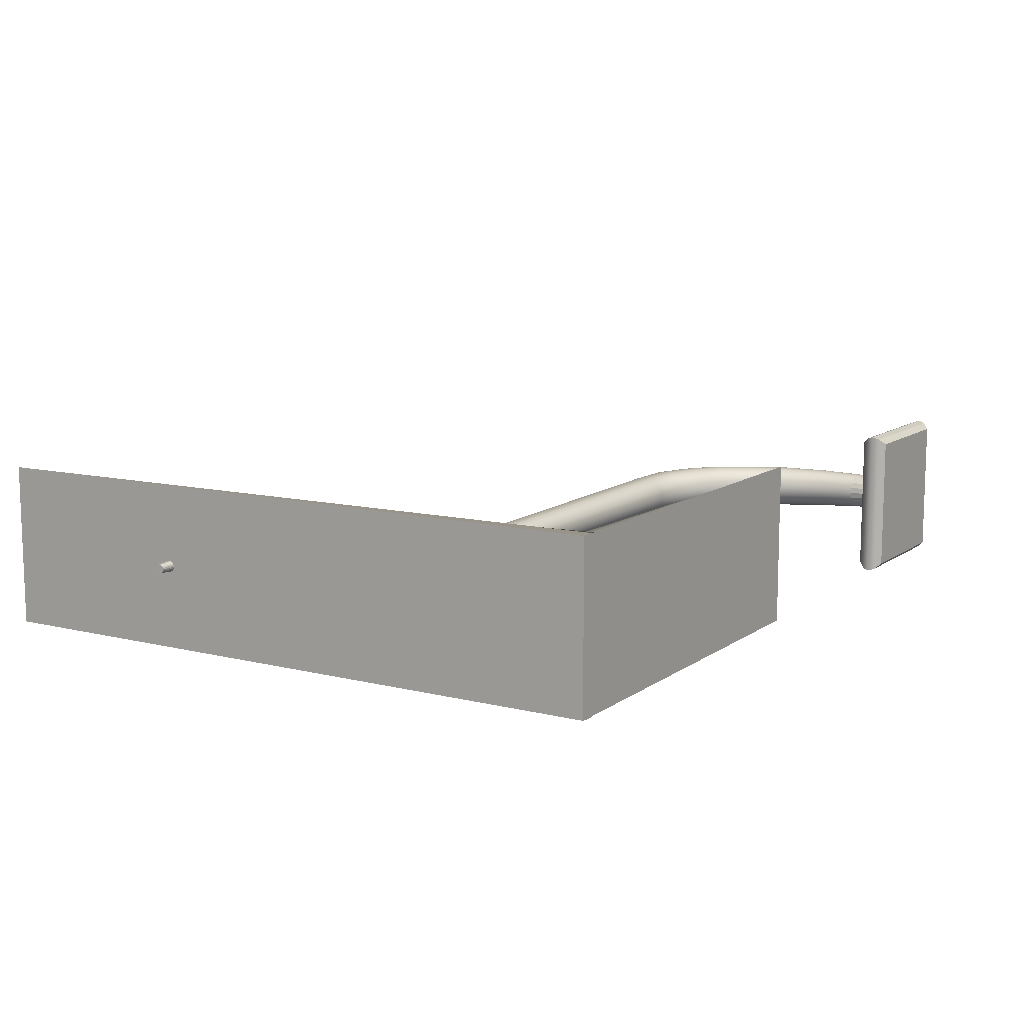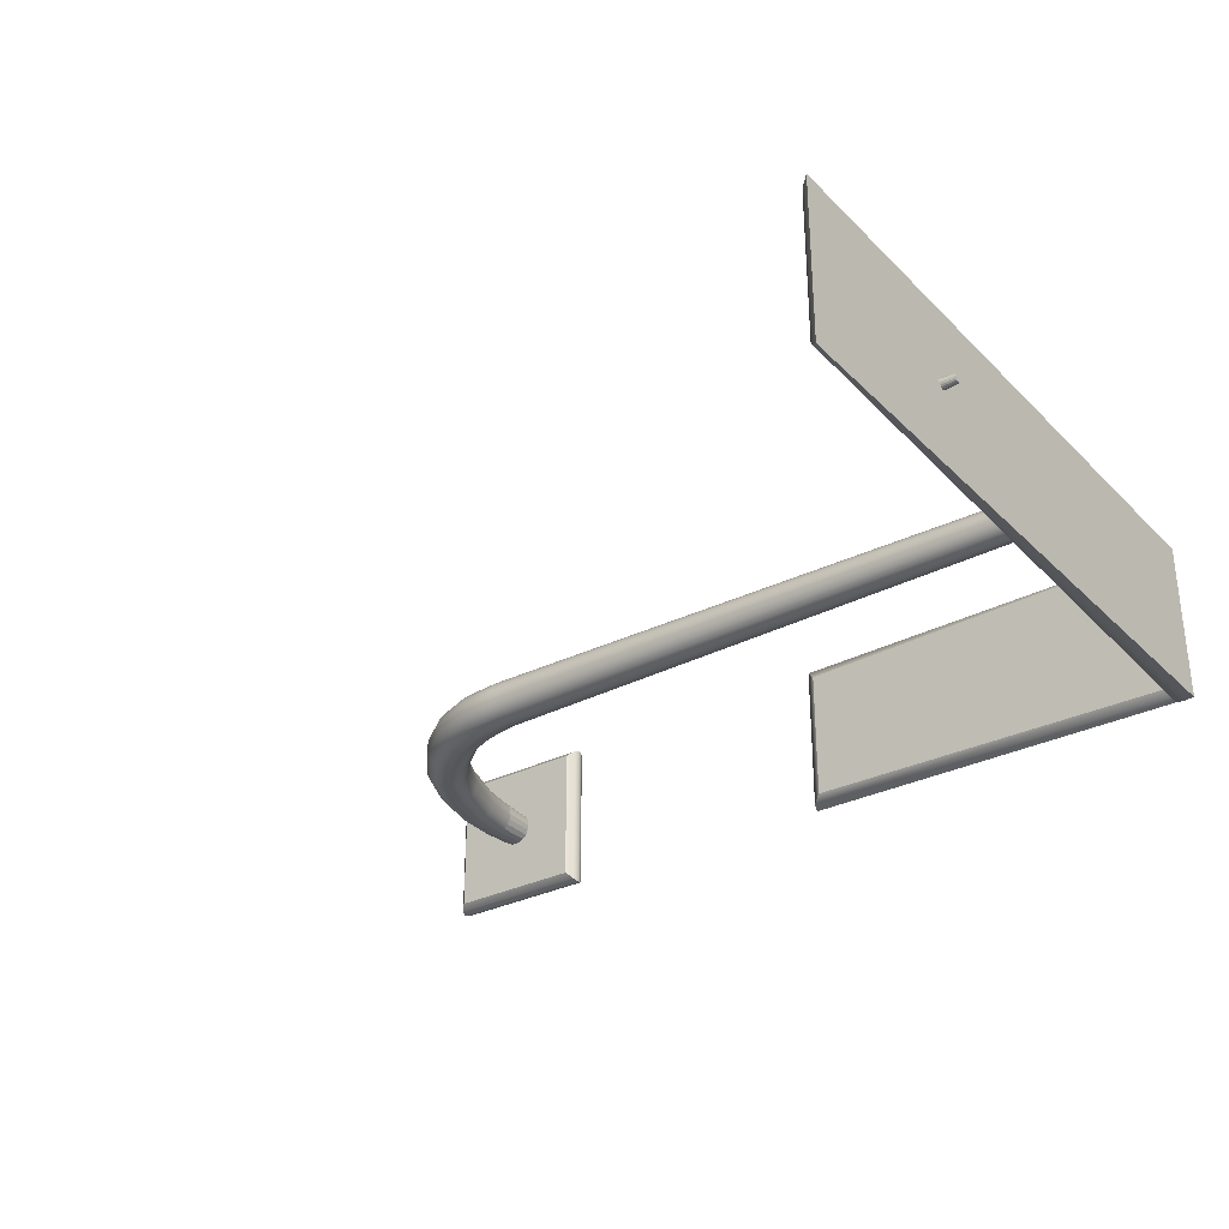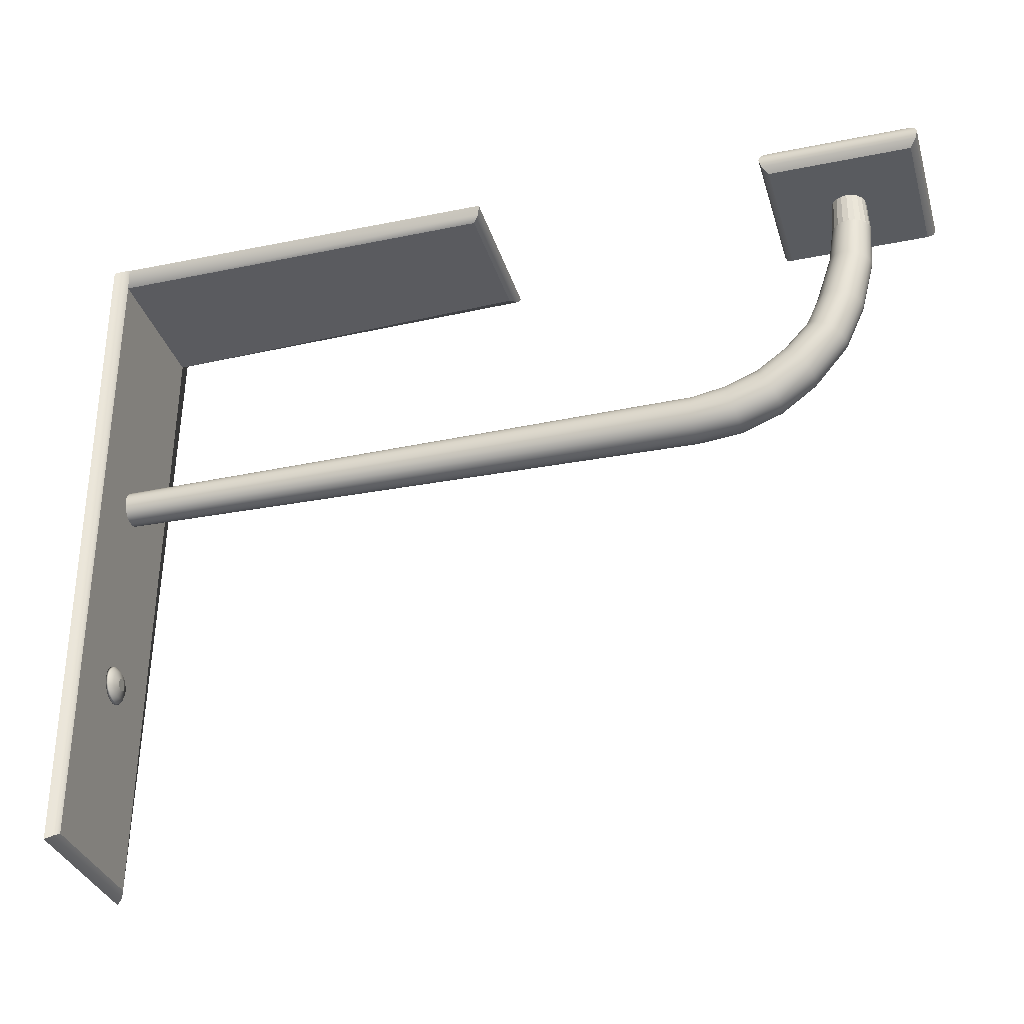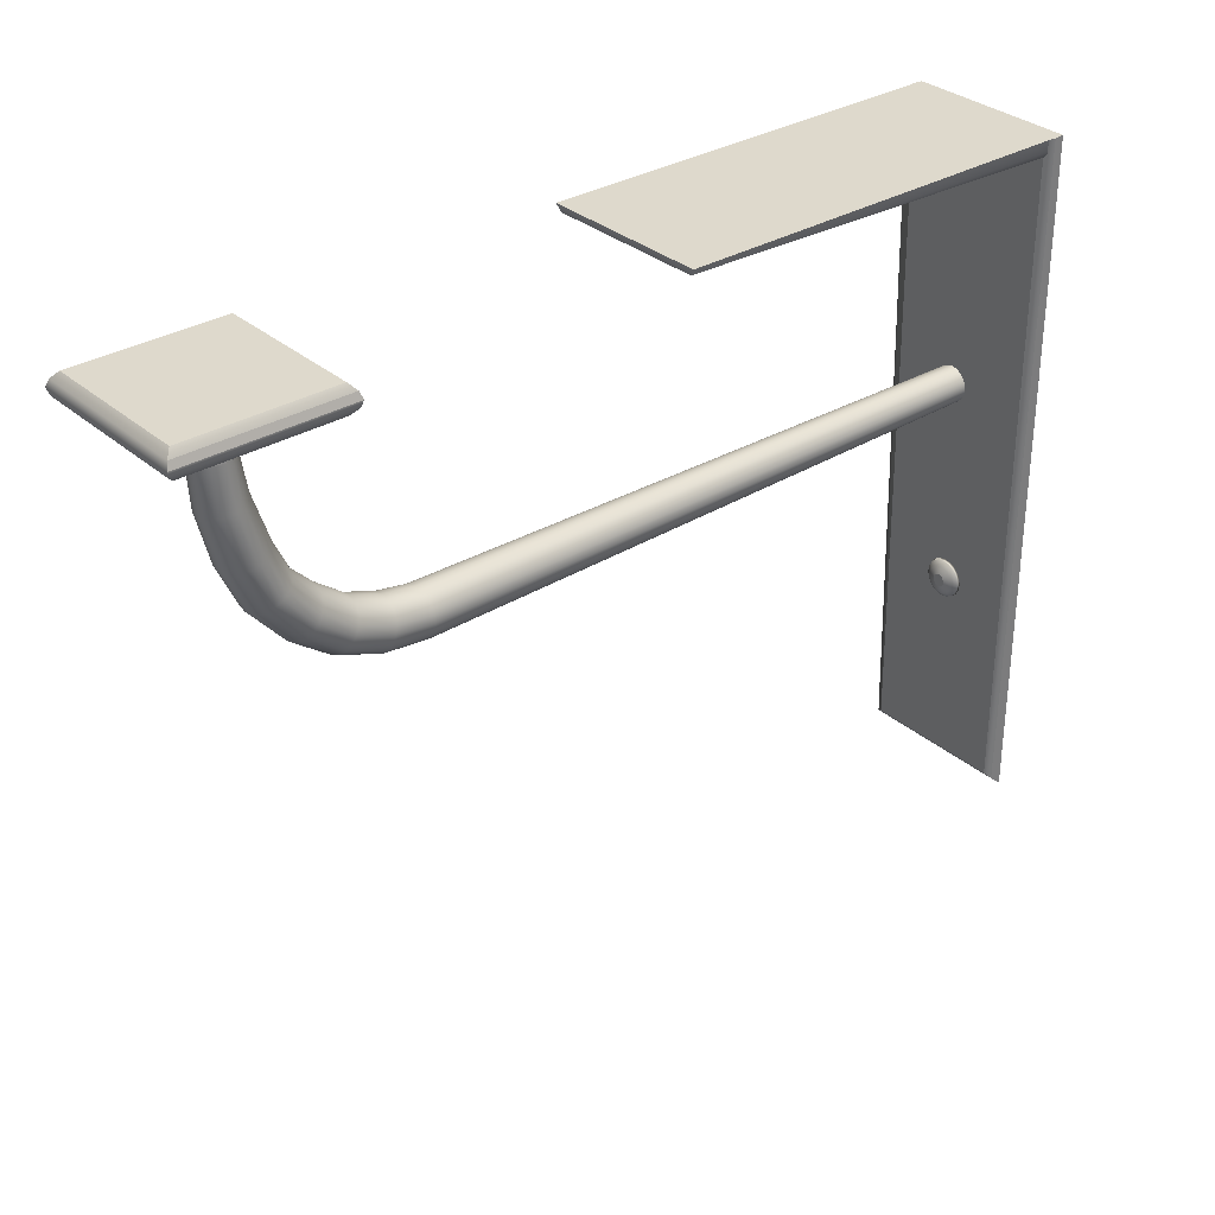
<metadata>
{"format":"obj","ext":"obj","renderer":"f3d","projection":"perspective","resolution":1024,"background":"white","views":[{"elev":11.0,"azim":121.5,"up":"+Z"},{"elev":-30.8,"azim":36.2,"up":"+Z"},{"elev":-32.7,"azim":-164.2,"up":"+Y"},{"elev":32.2,"azim":-40.1,"up":"+Y"}]}
</metadata>
<code>
g default
v -0.1139 4.17 11.52
v -0.1139 4.16 11.5
v -0.1139 4.145 11.48
v -0.1139 4.126 11.47
v -0.1138 4.105 11.47
v -0.1138 4.084 11.47
v -0.1138 4.065 11.48
v -0.1137 4.05 11.5
v -0.1137 4.04 11.52
v -0.1137 4.037 11.54
v -0.1137 4.04 11.56
v -0.1137 4.05 11.58
v -0.1138 4.065 11.59
v -0.1138 4.084 11.6
v -0.1138 4.105 11.6
v -0.1139 4.126 11.6
v -0.1139 4.145 11.59
v -0.1139 4.16 11.58
v -0.1139 4.17 11.56
v -0.1139 4.174 11.54
v -0.2076 4.17 11.52
v -0.2076 4.16 11.5
v -0.2075 4.145 11.48
v -0.2075 4.126 11.47
v -0.2075 4.105 11.47
v -0.2074 4.084 11.47
v -0.2074 4.065 11.48
v -0.2074 4.05 11.5
v -0.2073 4.041 11.52
v -0.2073 4.037 11.54
v -0.2073 4.041 11.56
v -0.2074 4.05 11.58
v -0.2074 4.065 11.59
v -0.2074 4.084 11.6
v -0.2075 4.105 11.6
v -0.2075 4.126 11.6
v -0.2075 4.145 11.59
v -0.2076 4.16 11.58
v -0.2076 4.17 11.56
v -0.2076 4.173 11.54
v -0.1182 4.307 11.47
v -0.1182 4.277 11.41
v -0.1181 4.23 11.36
v -0.118 4.171 11.33
v -0.1179 4.105 11.32
v -0.1178 4.04 11.33
v -0.1177 3.981 11.36
v -0.1176 3.934 11.41
v -0.1175 3.904 11.47
v -0.1175 3.893 11.54
v -0.1175 3.904 11.6
v -0.1176 3.934 11.66
v -0.1177 3.981 11.71
v -0.1178 4.04 11.74
v -0.1179 4.105 11.75
v -0.118 4.171 11.74
v -0.1181 4.23 11.71
v -0.1182 4.277 11.66
v -0.1182 4.307 11.6
v -0.1182 4.317 11.54
v -0.146 4.298 11.47
v -0.146 4.308 11.54
v -0.146 4.298 11.6
v -0.146 4.269 11.66
v -0.1459 4.224 11.7
v -0.1458 4.168 11.73
v -0.1457 4.105 11.74
v -0.1456 4.043 11.73
v -0.1455 3.986 11.7
v -0.1454 3.942 11.66
v -0.1453 3.913 11.6
v -0.1453 3.903 11.54
v -0.1453 3.913 11.47
v -0.1454 3.942 11.42
v -0.1455 3.986 11.37
v -0.1456 4.043 11.34
v -0.1457 4.105 11.33
v -0.1458 4.168 11.34
v -0.1459 4.224 11.37
v -0.146 4.269 11.42
v -0.1833 4.249 11.49
v -0.1833 4.256 11.54
v -0.1833 4.249 11.58
v -0.1833 4.227 11.63
v -0.1832 4.194 11.66
v -0.1832 4.152 11.68
v -0.1831 4.105 11.69
v -0.183 4.059 11.68
v -0.1829 4.017 11.66
v -0.1829 3.983 11.63
v -0.1828 3.962 11.58
v -0.1828 3.954 11.54
v -0.1828 3.962 11.49
v -0.1829 3.983 11.45
v -0.1829 4.017 11.41
v -0.183 4.059 11.39
v -0.1831 4.105 11.39
v -0.1832 4.152 11.39
v -0.1832 4.194 11.41
v -0.1833 4.227 11.45
v 0.1654 4.143 11.56
v 0.1654 4.15 11.55
v 0.1655 4.133 11.57
v 0.1655 4.12 11.58
v 0.1655 4.105 11.58
v 0.1655 4.091 11.58
v 0.1656 4.078 11.57
v 0.1656 4.067 11.56
v 0.1656 4.061 11.55
v 0.1656 4.058 11.54
v 0.1656 4.061 11.52
v 0.1656 4.067 11.51
v 0.1656 4.078 11.5
v 0.1655 4.091 11.49
v 0.1655 4.105 11.49
v 0.1655 4.12 11.49
v 0.1655 4.133 11.5
v 0.1654 4.143 11.51
v 0.1654 4.15 11.52
v 0.1654 4.152 11.54
v -0.09929 2.029 12.29
v 0.008335 1.925 12.41
v -0.1852 9.173 12.41
v 0.008335 9.173 12.41
v -0.1852 9.173 10.64
v 0.008335 9.173 10.64
v -0.09929 2.029 10.76
v 0.008335 1.925 10.64
v -0.151 8.975 10.71
v -0.151 8.975 12.34
v -4.384 9.062 10.79
v -4.384 9.062 12.27
v -4.482 9.173 12.41
v -4.482 9.173 10.64
v -4.461 9.095 12.36
v -0.1402 9.051 12.4
v -4.461 9.095 10.69
v -0.1402 9.051 10.66
v -0.1035 9.173 12.42
v -0.06051 1.98 12.36
v -0.06051 1.98 10.69
v -0.1035 9.173 10.63
v -9.335 8.882 12.22
v -7.787 8.882 12.22
v -9.335 9.168 12.22
v -7.787 9.168 12.22
v -9.335 9.168 10.67
v -7.787 9.168 10.67
v -9.335 8.882 10.67
v -7.787 8.882 10.67
v -9.426 9.025 12.31
v -7.696 9.025 12.31
v -9.426 9.025 10.58
v -7.696 9.025 10.58
v -9.399 9.1 10.61
v -7.724 9.1 10.61
v -7.724 9.1 12.28
v -9.399 9.1 12.28
v -9.4 8.949 12.29
v -7.722 8.949 12.29
v -7.722 8.949 10.61
v -9.4 8.949 10.61
v -0.1511 6.501 11.39
v -0.1511 6.474 11.34
v -0.1511 6.432 11.29
v -0.1511 6.379 11.27
v -0.1511 6.32 11.26
v -0.1511 6.261 11.27
v -0.1511 6.208 11.29
v -0.1511 6.166 11.34
v -0.1511 6.139 11.39
v -0.1511 6.13 11.45
v -0.1511 6.139 11.51
v -0.1511 6.166 11.56
v -0.1511 6.208 11.6
v -0.1511 6.261 11.63
v -0.1511 6.32 11.64
v -0.1511 6.379 11.63
v -0.1511 6.432 11.6
v -0.1511 6.474 11.56
v -0.1511 6.501 11.51
v -0.1511 6.51 11.45
v -8.346 8.506 11.38
v -8.377 8.507 11.32
v -8.424 8.507 11.27
v -8.484 8.508 11.24
v -8.551 8.509 11.23
v -8.617 8.51 11.24
v -8.677 8.511 11.27
v -8.725 8.511 11.32
v -8.755 8.511 11.38
v -8.766 8.512 11.45
v -8.755 8.511 11.51
v -8.725 8.511 11.57
v -8.677 8.511 11.62
v -8.617 8.51 11.65
v -8.551 8.509 11.66
v -8.484 8.508 11.65
v -8.424 8.507 11.62
v -8.377 8.507 11.57
v -8.346 8.506 11.51
v -8.336 8.506 11.45
v -0.1511 6.32 11.45
v -6.689 6.561 11.37
v -6.689 6.525 11.3
v -6.689 6.469 11.24
v -6.689 6.398 11.21
v -6.689 6.32 11.19
v -6.689 6.242 11.21
v -6.689 6.171 11.24
v -6.689 6.115 11.3
v -6.689 6.079 11.37
v -6.689 6.067 11.45
v -6.689 6.079 11.53
v -6.689 6.115 11.6
v -6.689 6.171 11.65
v -6.689 6.242 11.69
v -6.689 6.32 11.7
v -6.689 6.398 11.69
v -6.689 6.469 11.65
v -6.689 6.525 11.6
v -6.689 6.561 11.53
v -6.689 6.573 11.45
v -7.044 6.624 11.36
v -7.04 6.636 11.45
v -7.044 6.624 11.53
v -7.054 6.587 11.6
v -7.069 6.53 11.66
v -7.088 6.458 11.7
v -7.11 6.379 11.71
v -7.131 6.299 11.7
v -7.151 6.228 11.66
v -7.166 6.171 11.6
v -7.176 6.134 11.53
v -7.179 6.122 11.45
v -7.176 6.134 11.36
v -7.166 6.171 11.29
v -7.151 6.228 11.23
v -7.131 6.299 11.19
v -7.11 6.379 11.18
v -7.088 6.458 11.19
v -7.069 6.53 11.23
v -7.054 6.587 11.29
v -7.382 6.754 11.36
v -7.376 6.765 11.45
v -7.382 6.754 11.53
v -7.4 6.721 11.6
v -7.428 6.669 11.66
v -7.464 6.603 11.7
v -7.503 6.531 11.71
v -7.542 6.459 11.7
v -7.577 6.393 11.66
v -7.605 6.341 11.6
v -7.623 6.308 11.53
v -7.63 6.297 11.45
v -7.623 6.308 11.36
v -7.605 6.341 11.29
v -7.577 6.393 11.23
v -7.542 6.459 11.19
v -7.503 6.531 11.18
v -7.464 6.603 11.19
v -7.428 6.669 11.23
v -7.4 6.721 11.29
v -7.708 7 11.36
v -7.7 7.011 11.45
v -7.708 7 11.53
v -7.73 6.97 11.6
v -7.765 6.922 11.66
v -7.808 6.862 11.7
v -7.857 6.795 11.71
v -7.905 6.729 11.7
v -7.949 6.668 11.66
v -7.983 6.621 11.6
v -8.006 6.59 11.53
v -8.013 6.58 11.45
v -8.006 6.59 11.36
v -7.983 6.621 11.29
v -7.949 6.668 11.23
v -7.905 6.729 11.19
v -7.857 6.795 11.18
v -7.808 6.862 11.19
v -7.765 6.922 11.23
v -7.749 6.979 11.3
v -7.979 7.275 11.37
v -7.969 7.281 11.45
v -7.962 7.267 11.52
v -7.993 7.248 11.59
v -8.04 7.219 11.65
v -8.1 7.182 11.69
v -8.166 7.141 11.7
v -8.232 7.1 11.69
v -8.292 7.063 11.65
v -8.339 7.034 11.59
v -8.37 7.015 11.52
v -8.38 7.009 11.45
v -8.37 7.015 11.37
v -8.339 7.034 11.3
v -8.292 7.063 11.24
v -8.232 7.1 11.21
v -8.166 7.141 11.2
v -8.1 7.182 11.21
v -8.04 7.219 11.24
v -7.993 7.248 11.3
v -8.116 7.596 11.37
v -8.104 7.599 11.45
v -8.116 7.596 11.52
v -8.151 7.587 11.59
v -8.205 7.573 11.65
v -8.273 7.556 11.69
v -8.348 7.536 11.7
v -8.424 7.517 11.69
v -8.492 7.5 11.65
v -8.546 7.486 11.59
v -8.58 7.477 11.52
v -8.592 7.474 11.45
v -8.58 7.477 11.37
v -8.546 7.486 11.3
v -8.492 7.5 11.24
v -8.424 7.517 11.21
v -8.348 7.536 11.2
v -8.273 7.556 11.21
v -8.205 7.573 11.24
v -8.151 7.587 11.3
v -8.285 8.105 11.37
v -8.274 8.107 11.45
v -8.285 8.105 11.52
v -8.318 8.1 11.58
v -8.369 8.09 11.64
v -8.433 8.079 11.67
v -8.503 8.066 11.68
v -8.574 8.053 11.67
v -8.638 8.041 11.64
v -8.689 8.032 11.58
v -8.722 8.026 11.52
v -8.733 8.024 11.45
v -8.722 8.026 11.37
v -8.689 8.032 11.31
v -8.638 8.041 11.26
v -8.574 8.053 11.22
v -8.503 8.066 11.21
v -8.433 8.079 11.22
v -8.369 8.09 11.26
v -8.318 8.1 11.31
v -8.367 8.882 11.39
v -8.394 8.882 11.33
v -8.551 8.884 11.45
v -8.437 8.883 11.29
v -8.491 8.884 11.26
v -8.551 8.884 11.25
v -8.611 8.885 11.26
v -8.664 8.886 11.29
v -8.707 8.886 11.33
v -8.735 8.887 11.39
v -8.744 8.887 11.45
v -8.735 8.887 11.51
v -8.707 8.886 11.56
v -8.664 8.886 11.6
v -8.611 8.885 11.63
v -8.551 8.884 11.64
v -8.491 8.884 11.63
v -8.437 8.883 11.6
v -8.394 8.882 11.56
v -8.367 8.882 11.51
v -8.357 8.882 11.45
g Shelf_Support_01:pCylinder4
f 41 42 80 61
f 42 43 79 80
f 43 44 78 79
f 44 45 77 78
f 45 46 76 77
f 46 47 75 76
f 47 48 74 75
f 48 49 73 74
f 49 50 72 73
f 50 51 71 72
f 51 52 70 71
f 52 53 69 70
f 53 54 68 69
f 54 55 67 68
f 55 56 66 67
f 56 57 65 66
f 57 58 64 65
f 58 59 63 64
f 59 60 62 63
f 60 41 61 62
f 102 101 103 104 105 106 107 108 109 110 111 112 113 114 115 116 117 118 119 120
f 40 21 22 23 24 25 26 27 28 29 30 31 32 33 34 35 36 37 38 39
f 1 2 42 41
f 2 3 43 42
f 3 4 44 43
f 4 5 45 44
f 5 6 46 45
f 6 7 47 46
f 7 8 48 47
f 8 9 49 48
f 9 10 50 49
f 10 11 51 50
f 11 12 52 51
f 12 13 53 52
f 13 14 54 53
f 14 15 55 54
f 15 16 56 55
f 16 17 57 56
f 17 18 58 57
f 18 19 59 58
f 19 20 60 59
f 20 1 41 60
f 62 61 81 82
f 63 62 82 83
f 64 63 83 84
f 65 64 84 85
f 66 65 85 86
f 67 66 86 87
f 68 67 87 88
f 69 68 88 89
f 70 69 89 90
f 71 70 90 91
f 72 71 91 92
f 73 72 92 93
f 74 73 93 94
f 75 74 94 95
f 76 75 95 96
f 77 76 96 97
f 78 77 97 98
f 79 78 98 99
f 80 79 99 100
f 61 80 100 81
f 82 81 21 40
f 83 82 40 39
f 84 83 39 38
f 85 84 38 37
f 86 85 37 36
f 87 86 36 35
f 88 87 35 34
f 89 88 34 33
f 90 89 33 32
f 91 90 32 31
f 92 91 31 30
f 93 92 30 29
f 94 93 29 28
f 95 94 28 27
f 96 95 27 26
f 97 96 26 25
f 98 97 25 24
f 99 98 24 23
f 100 99 23 22
f 81 100 22 21
f 19 18 101 102
f 18 17 103 101
f 17 16 104 103
f 16 15 105 104
f 15 14 106 105
f 14 13 107 106
f 13 12 108 107
f 12 11 109 108
f 11 10 110 109
f 10 9 111 110
f 9 8 112 111
f 8 7 113 112
f 7 6 114 113
f 6 5 115 114
f 5 4 116 115
f 4 3 117 116
f 3 2 118 117
f 2 1 119 118
f 1 20 120 119
f 20 19 102 120
f 139 140 122 124
f 123 139 124 126 142 125
f 141 142 126 128
f 140 141 128 122
f 122 128 126 124
f 131 132 135 137
f 127 121 130 129
f 129 130 132 131
f 135 136 123 133
f 123 125 134 133
f 125 138 137 134
f 130 136 135 132
f 137 135 133 134
f 137 138 129 131
f 121 140 139 123 136 130
f 127 141 140 121
f 125 142 141 127 129 138
f 151 152 157 158
f 145 146 148 147
f 155 156 154 153
f 149 150 144 143
f 152 154 156 157
f 153 151 158 155
f 159 160 152 151
f 162 159 151 153
f 153 154 161 162
f 160 161 154 152
f 147 148 156 155
f 157 156 148 146
f 158 157 146 145
f 155 158 145 147
f 143 144 160 159
f 144 150 161 160
f 162 161 150 149
f 149 143 159 162
f 204 205 243 224
f 205 206 242 243
f 206 207 241 242
f 207 208 240 241
f 208 209 239 240
f 209 210 238 239
f 210 211 237 238
f 211 212 236 237
f 212 213 235 236
f 213 214 234 235
f 214 215 233 234
f 215 216 232 233
f 216 217 231 232
f 217 218 230 231
f 218 219 229 230
f 219 220 228 229
f 220 221 227 228
f 221 222 226 227
f 222 223 225 226
f 223 204 224 225
f 164 163 203
f 165 164 203
f 166 165 203
f 167 166 203
f 168 167 203
f 169 168 203
f 170 169 203
f 171 170 203
f 172 171 203
f 173 172 203
f 174 173 203
f 175 174 203
f 176 175 203
f 177 176 203
f 178 177 203
f 179 178 203
f 180 179 203
f 181 180 203
f 182 181 203
f 163 182 203
f 344 345 346
f 345 347 346
f 347 348 346
f 348 349 346
f 349 350 346
f 350 351 346
f 351 352 346
f 352 353 346
f 353 354 346
f 354 355 346
f 355 356 346
f 356 357 346
f 357 358 346
f 358 359 346
f 359 360 346
f 360 361 346
f 361 362 346
f 362 363 346
f 363 364 346
f 364 344 346
f 163 164 205 204
f 164 165 206 205
f 165 166 207 206
f 166 167 208 207
f 167 168 209 208
f 168 169 210 209
f 169 170 211 210
f 170 171 212 211
f 171 172 213 212
f 172 173 214 213
f 173 174 215 214
f 174 175 216 215
f 175 176 217 216
f 176 177 218 217
f 177 178 219 218
f 178 179 220 219
f 179 180 221 220
f 180 181 222 221
f 181 182 223 222
f 182 163 204 223
f 225 224 244 245
f 226 225 245 246
f 227 226 246 247
f 228 227 247 248
f 229 228 248 249
f 230 229 249 250
f 231 230 250 251
f 232 231 251 252
f 233 232 252 253
f 234 233 253 254
f 235 234 254 255
f 236 235 255 256
f 237 236 256 257
f 238 237 257 258
f 239 238 258 259
f 240 239 259 260
f 241 240 260 261
f 242 241 261 262
f 243 242 262 263
f 224 243 263 244
f 245 244 264 265
f 246 245 265 266
f 247 246 266 267
f 248 247 267 268
f 249 248 268 269
f 250 249 269 270
f 251 250 270 271
f 252 251 271 272
f 253 252 272 273
f 254 253 273 274
f 255 254 274 275
f 256 255 275 276
f 257 256 276 277
f 258 257 277 278
f 259 258 278 279
f 260 259 279 280
f 261 260 280 281
f 262 261 281 282
f 263 262 282 283
f 244 263 283 264
f 265 264 284 285
f 266 265 285 286
f 267 266 286 287
f 268 267 287 288
f 269 268 288 289
f 270 269 289 290
f 271 270 290 291
f 272 271 291 292
f 273 272 292 293
f 274 273 293 294
f 275 274 294 295
f 276 275 295 296
f 277 276 296 297
f 278 277 297 298
f 279 278 298 299
f 280 279 299 300
f 281 280 300 301
f 282 281 301 302
f 283 282 302 303
f 264 283 303 284
f 285 284 304 305
f 286 285 305 306
f 287 286 306 307
f 288 287 307 308
f 289 288 308 309
f 290 289 309 310
f 291 290 310 311
f 292 291 311 312
f 293 292 312 313
f 294 293 313 314
f 295 294 314 315
f 296 295 315 316
f 297 296 316 317
f 298 297 317 318
f 299 298 318 319
f 300 299 319 320
f 301 300 320 321
f 302 301 321 322
f 303 302 322 323
f 284 303 323 304
f 305 304 324 325
f 306 305 325 326
f 307 306 326 327
f 308 307 327 328
f 309 308 328 329
f 310 309 329 330
f 311 310 330 331
f 312 311 331 332
f 313 312 332 333
f 314 313 333 334
f 315 314 334 335
f 316 315 335 336
f 317 316 336 337
f 318 317 337 338
f 319 318 338 339
f 320 319 339 340
f 321 320 340 341
f 322 321 341 342
f 323 322 342 343
f 304 323 343 324
f 325 324 183 202
f 326 325 202 201
f 327 326 201 200
f 328 327 200 199
f 329 328 199 198
f 330 329 198 197
f 331 330 197 196
f 332 331 196 195
f 333 332 195 194
f 334 333 194 193
f 335 334 193 192
f 336 335 192 191
f 337 336 191 190
f 338 337 190 189
f 339 338 189 188
f 340 339 188 187
f 341 340 187 186
f 342 341 186 185
f 343 342 185 184
f 324 343 184 183
f 183 184 345 344
f 184 185 347 345
f 185 186 348 347
f 186 187 349 348
f 187 188 350 349
f 188 189 351 350
f 189 190 352 351
f 190 191 353 352
f 191 192 354 353
f 192 193 355 354
f 193 194 356 355
f 194 195 357 356
f 195 196 358 357
f 196 197 359 358
f 197 198 360 359
f 198 199 361 360
f 199 200 362 361
f 200 201 363 362
f 201 202 364 363
f 202 183 344 364

</code>
